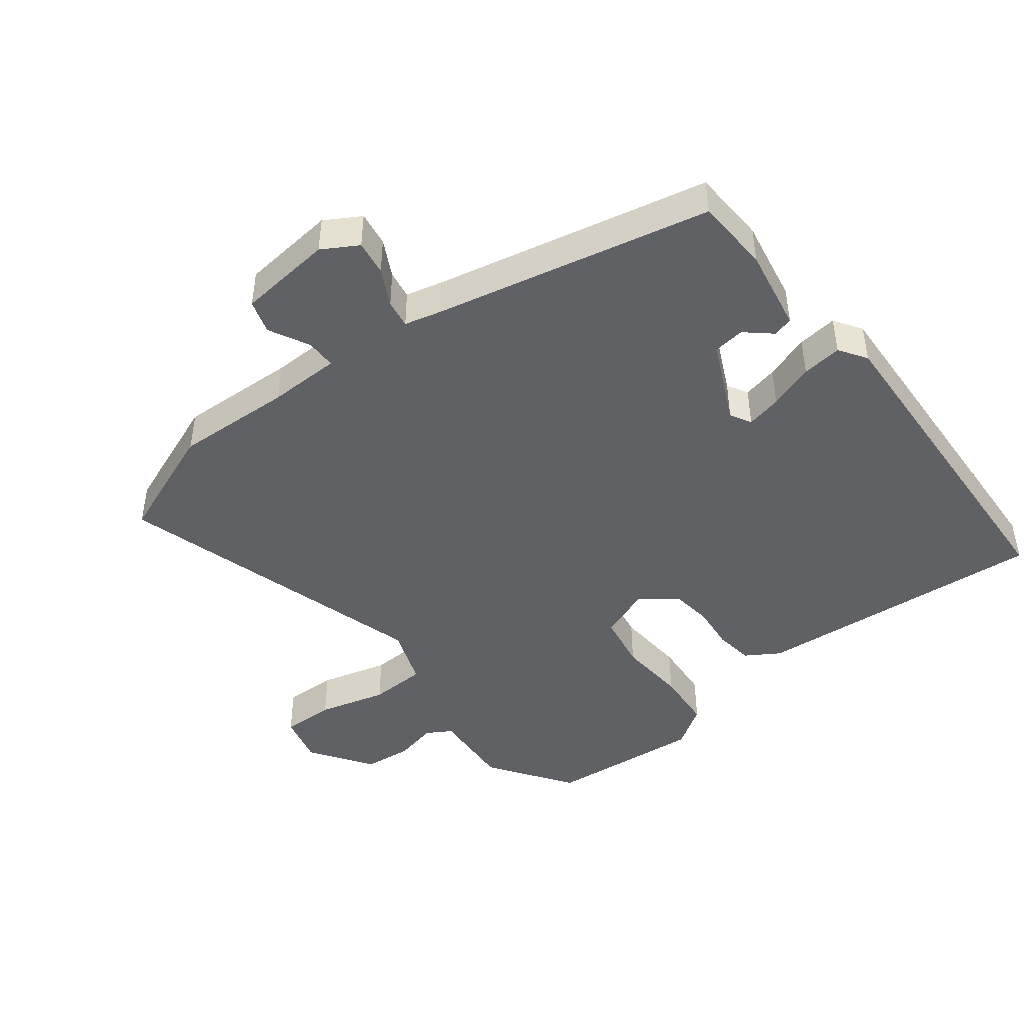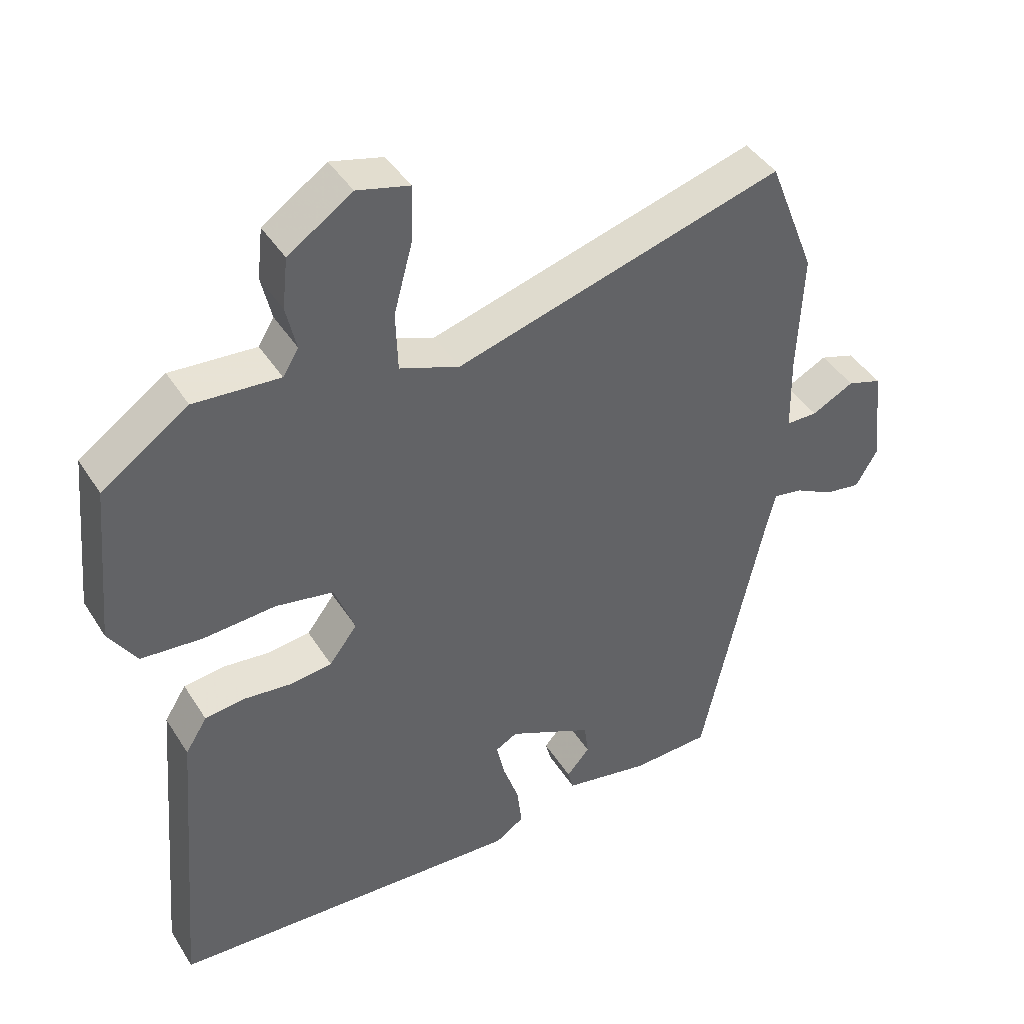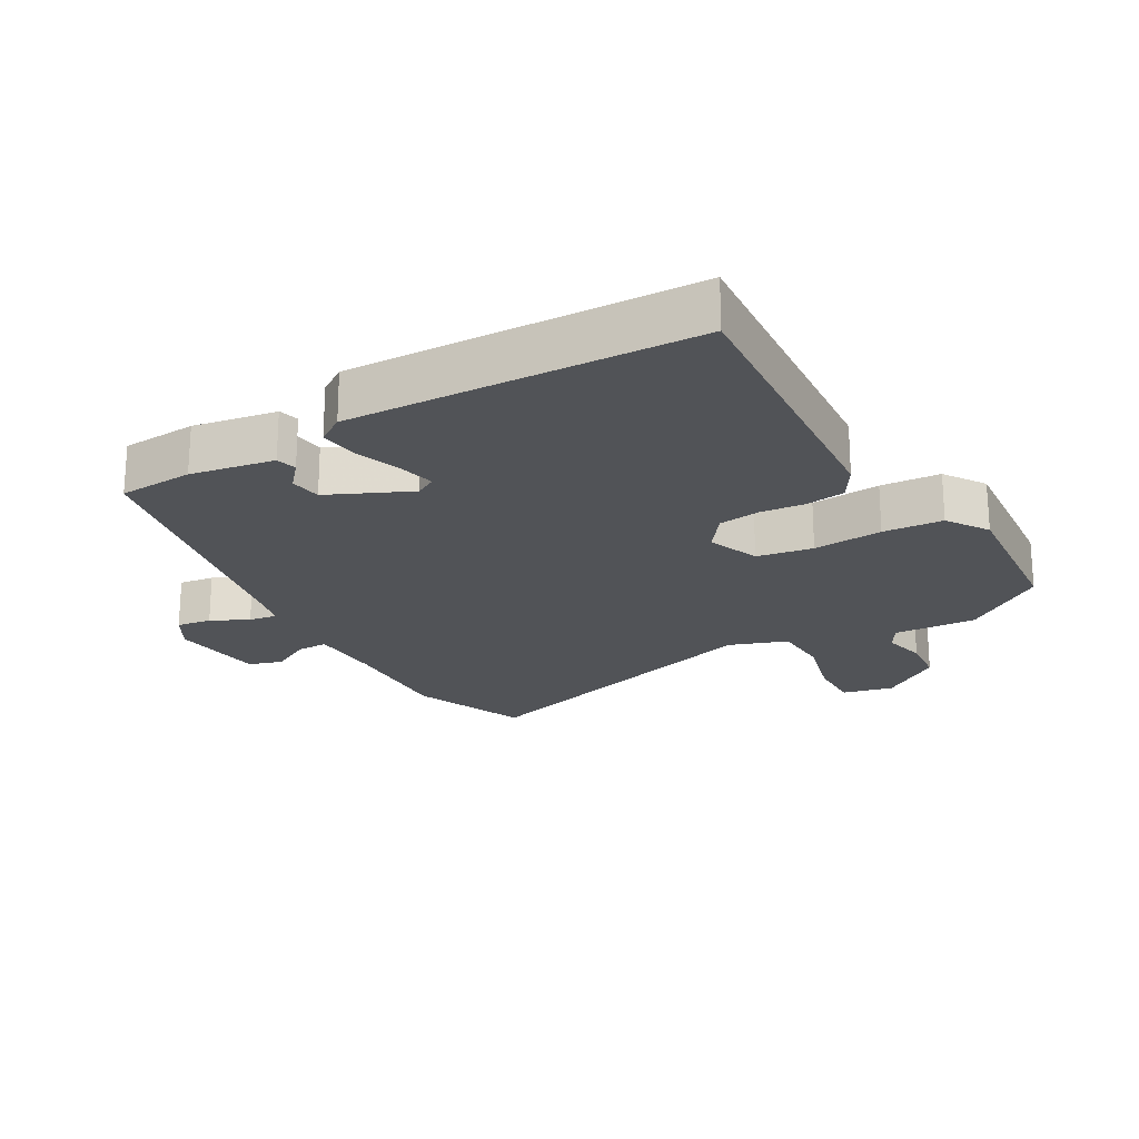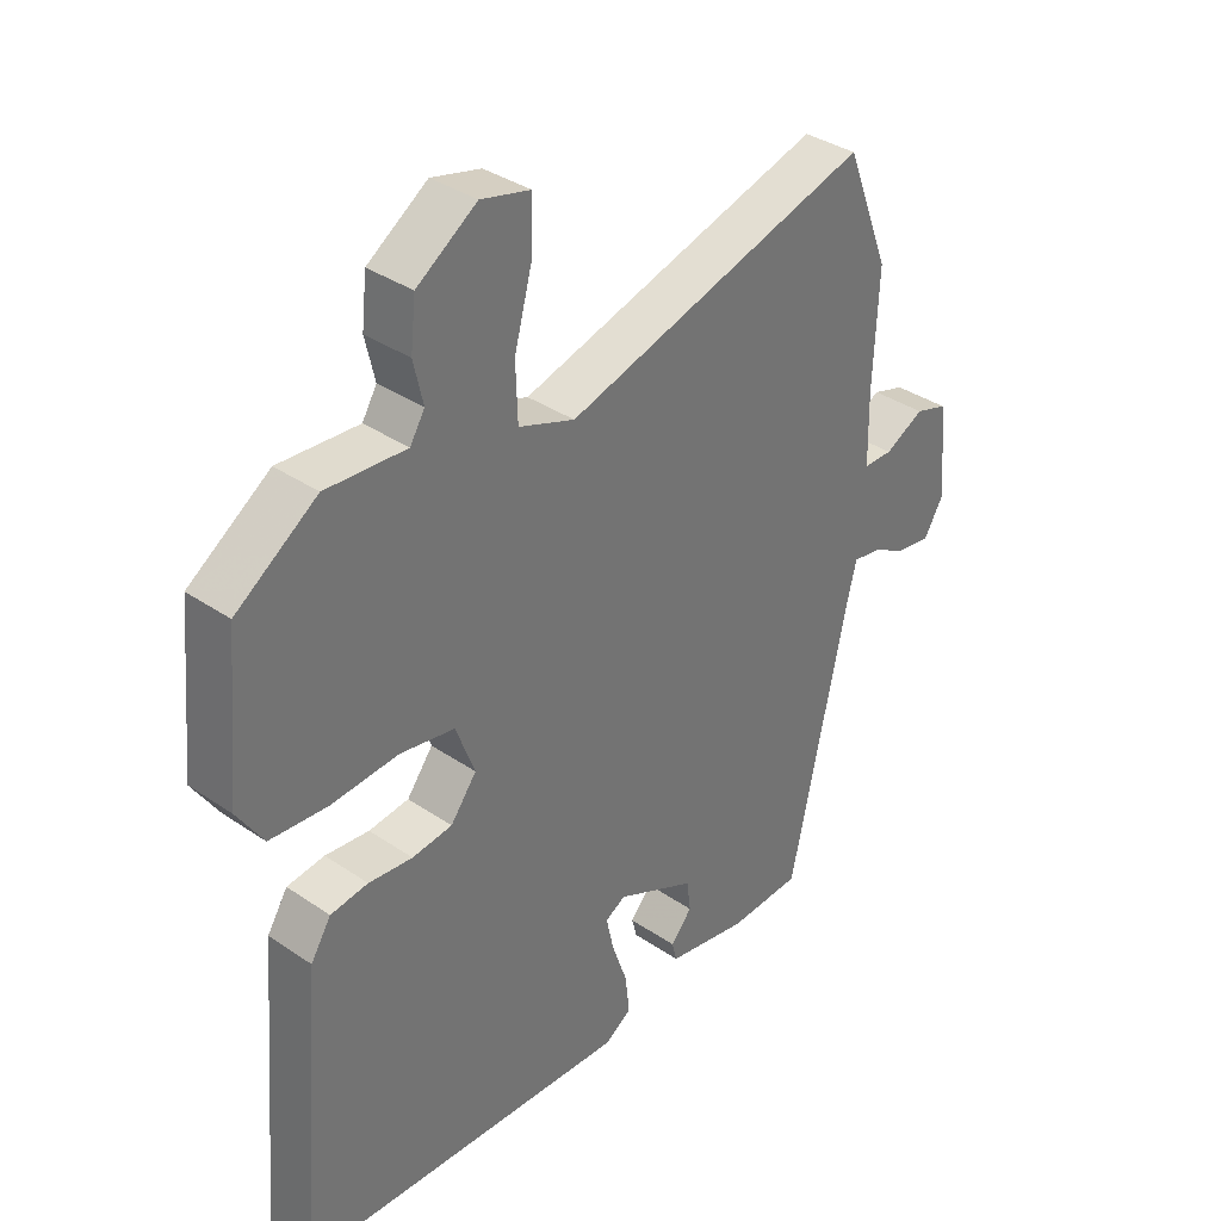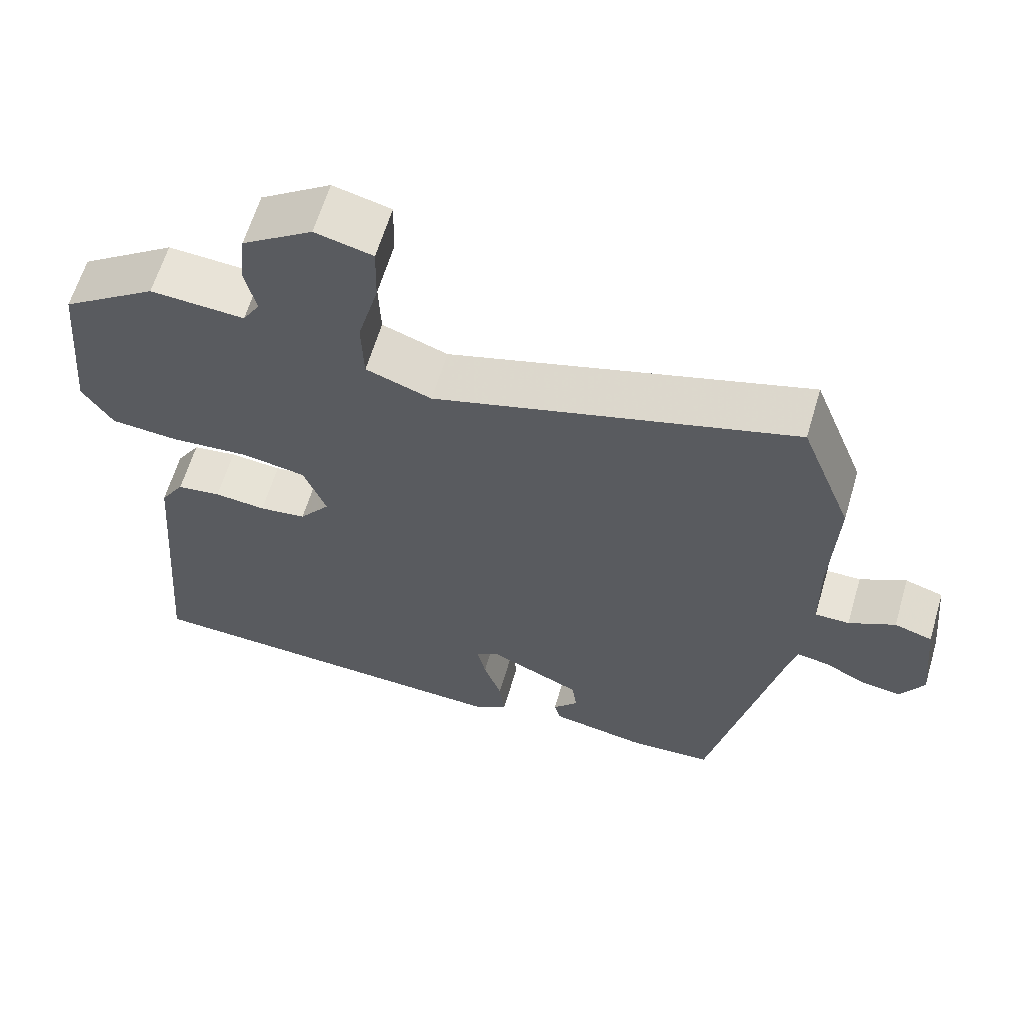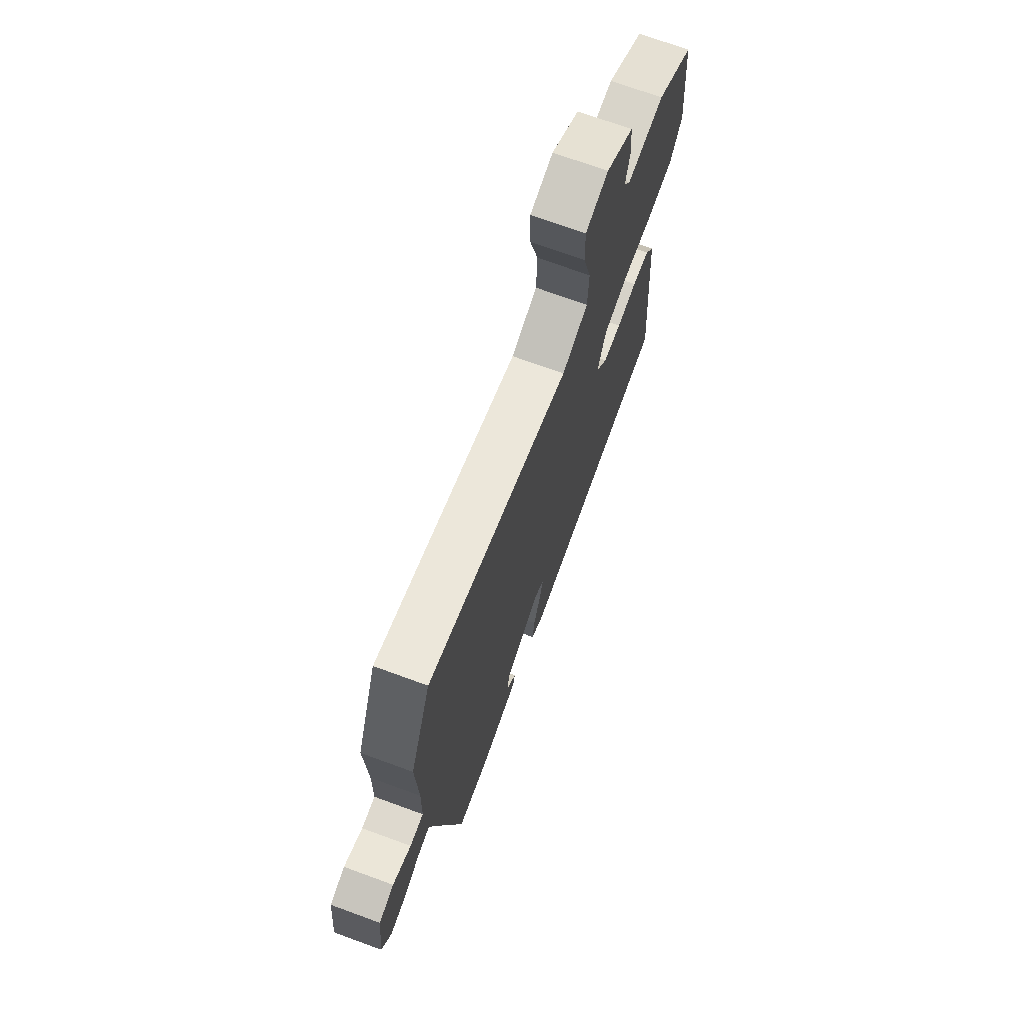
<metadata>
{"format":"obj","ext":"obj","renderer":"f3d","projection":"perspective","resolution":1024,"background":"white","views":[{"elev":-45.4,"azim":127.8,"up":"+Y"},{"elev":42.2,"azim":-29.7,"up":"+Z"},{"elev":-21.8,"azim":-149.6,"up":"+Y"},{"elev":35.8,"azim":-48.1,"up":"+Z"},{"elev":62.3,"azim":16.5,"up":"+Z"},{"elev":71.5,"azim":110.1,"up":"+Z"}]}
</metadata>
<code>
v 0.411 0.07 -0.487
v 0.297 0.07 -0.493
v 0.17 0.07 -0.47
v 0.162 0.07 -0.439
v 0.196 0.07 -0.4
v 0.19 0.07 -0.352
v 0.066 0.07 -0.294
v 0.034 0.07 -0.312
v 0.046 0.07 -0.366
v 0.07 0.07 -0.435
v 0.077 0.07 -0.496
v 0.035 0.07 -0.524
v -0.489 0.07 -0.5
v -0.452 0.07 -0.053
v -0.42 0.07 -0.002
v -0.361 0.07 0.006
v -0.292 0.07 -0.001
v -0.229 0.07 0.007
v -0.188 0.07 0.061
v -0.218 0.07 0.14
v -0.303 0.07 0.155
v -0.409 0.07 0.147
v -0.5 0.07 0.154
v -0.541 0.07 0.217
v -0.519 0.07 0.453
v -0.392 0.07 0.541
v -0.266 0.07 0.533
v -0.243 0.07 0.571
v -0.258 0.07 0.636
v -0.25 0.07 0.71
v -0.156 0.07 0.774
v -0.079 0.07 0.755
v -0.081 0.07 0.674
v -0.109 0.07 0.57
v -0.106 0.07 0.483
v -0.018 0.07 0.451
v 0.464 0.07 0.592
v 0.533 0.07 0.416
v 0.525 0.07 0.238
v 0.527 0.07 0.127
v 0.573 0.07 0.127
v 0.635 0.07 0.159
v 0.686 0.07 0.143
v 0.701 0.07 -0.002
v 0.669 0.07 -0.056
v 0.616 0.07 -0.048
v 0.56 0.07 -0.019
v 0.517 0.07 -0.012
v 0.503 0.07 -0.068
v 0.411 0 -0.487
v 0.297 0 -0.493
v 0.17 0 -0.47
v 0.162 0 -0.439
v 0.196 0 -0.4
v 0.19 0 -0.352
v 0.066 0 -0.294
v 0.034 0 -0.312
v 0.046 0 -0.366
v 0.07 0 -0.435
v 0.077 0 -0.496
v 0.035 0 -0.524
v -0.489 0 -0.5
v -0.452 0 -0.053
v -0.42 0 -0.002
v -0.361 0 0.006
v -0.292 0 -0.001
v -0.229 0 0.007
v -0.188 0 0.061
v -0.218 0 0.14
v -0.303 0 0.155
v -0.409 0 0.147
v -0.5 0 0.154
v -0.541 0 0.217
v -0.519 0 0.453
v -0.392 0 0.541
v -0.266 0 0.533
v -0.243 0 0.571
v -0.258 0 0.636
v -0.25 0 0.71
v -0.156 0 0.774
v -0.079 0 0.755
v -0.081 0 0.674
v -0.109 0 0.57
v -0.106 0 0.483
v -0.018 0 0.451
v 0.464 0 0.592
v 0.533 0 0.416
v 0.525 0 0.238
v 0.527 0 0.127
v 0.573 0 0.127
v 0.635 0 0.159
v 0.686 0 0.143
v 0.701 0 -0.002
v 0.669 0 -0.056
v 0.616 0 -0.048
v 0.56 0 -0.019
v 0.517 0 -0.012
v 0.503 0 -0.068
f 45 46 47
f 44 45 47
f 43 44 47
f 42 43 47
f 41 42 47
f 40 41 47 48
f 39 40 48 49
f 49 1 2
f 39 49 2
f 38 39 2
f 37 38 2
f 36 37 2
f 32 33 34
f 31 32 34
f 30 31 34
f 29 30 34
f 28 29 34
f 27 28 34 35
f 27 35 36
f 26 27 36
f 25 26 36
f 24 25 36
f 23 24 36
f 22 23 36
f 21 22 36
f 15 16 17
f 14 15 17
f 13 14 17
f 12 13 17
f 11 12 17
f 10 11 17
f 9 10 17
f 8 9 17 18
f 7 8 18 19
f 2 3 4 5
f 2 5 6
f 36 2 6
f 20 21 36
f 19 20 36
f 7 19 36
f 6 7 36
f 96 95 94
f 96 94 93
f 96 93 92
f 96 92 91
f 96 91 90
f 97 96 90 89
f 98 97 89 88
f 51 50 98
f 51 98 88
f 51 88 87
f 51 87 86
f 51 86 85
f 83 82 81
f 83 81 80
f 83 80 79
f 83 79 78
f 83 78 77
f 84 83 77 76
f 85 84 76
f 85 76 75
f 85 75 74
f 85 74 73
f 85 73 72
f 85 72 71
f 85 71 70
f 66 65 64
f 66 64 63
f 66 63 62
f 66 62 61
f 66 61 60
f 66 60 59
f 66 59 58
f 67 66 58 57
f 68 67 57 56
f 54 53 52 51
f 55 54 51
f 55 51 85
f 85 70 69
f 85 69 68
f 85 68 56
f 85 56 55
f 1 50 51 2
f 2 51 52 3
f 3 52 53 4
f 4 53 54 5
f 5 54 55 6
f 6 55 56 7
f 7 56 57 8
f 8 57 58 9
f 9 58 59 10
f 10 59 60 11
f 11 60 61 12
f 12 61 62 13
f 13 62 63 14
f 14 63 64 15
f 15 64 65 16
f 16 65 66 17
f 17 66 67 18
f 18 67 68 19
f 19 68 69 20
f 20 69 70 21
f 21 70 71 22
f 22 71 72 23
f 23 72 73 24
f 24 73 74 25
f 25 74 75 26
f 26 75 76 27
f 27 76 77 28
f 28 77 78 29
f 29 78 79 30
f 30 79 80 31
f 31 80 81 32
f 32 81 82 33
f 33 82 83 34
f 34 83 84 35
f 35 84 85 36
f 36 85 86 37
f 37 86 87 38
f 38 87 88 39
f 39 88 89 40
f 40 89 90 41
f 41 90 91 42
f 42 91 92 43
f 43 92 93 44
f 44 93 94 45
f 45 94 95 46
f 46 95 96 47
f 47 96 97 48
f 48 97 98 49
f 49 98 50 1

</code>
